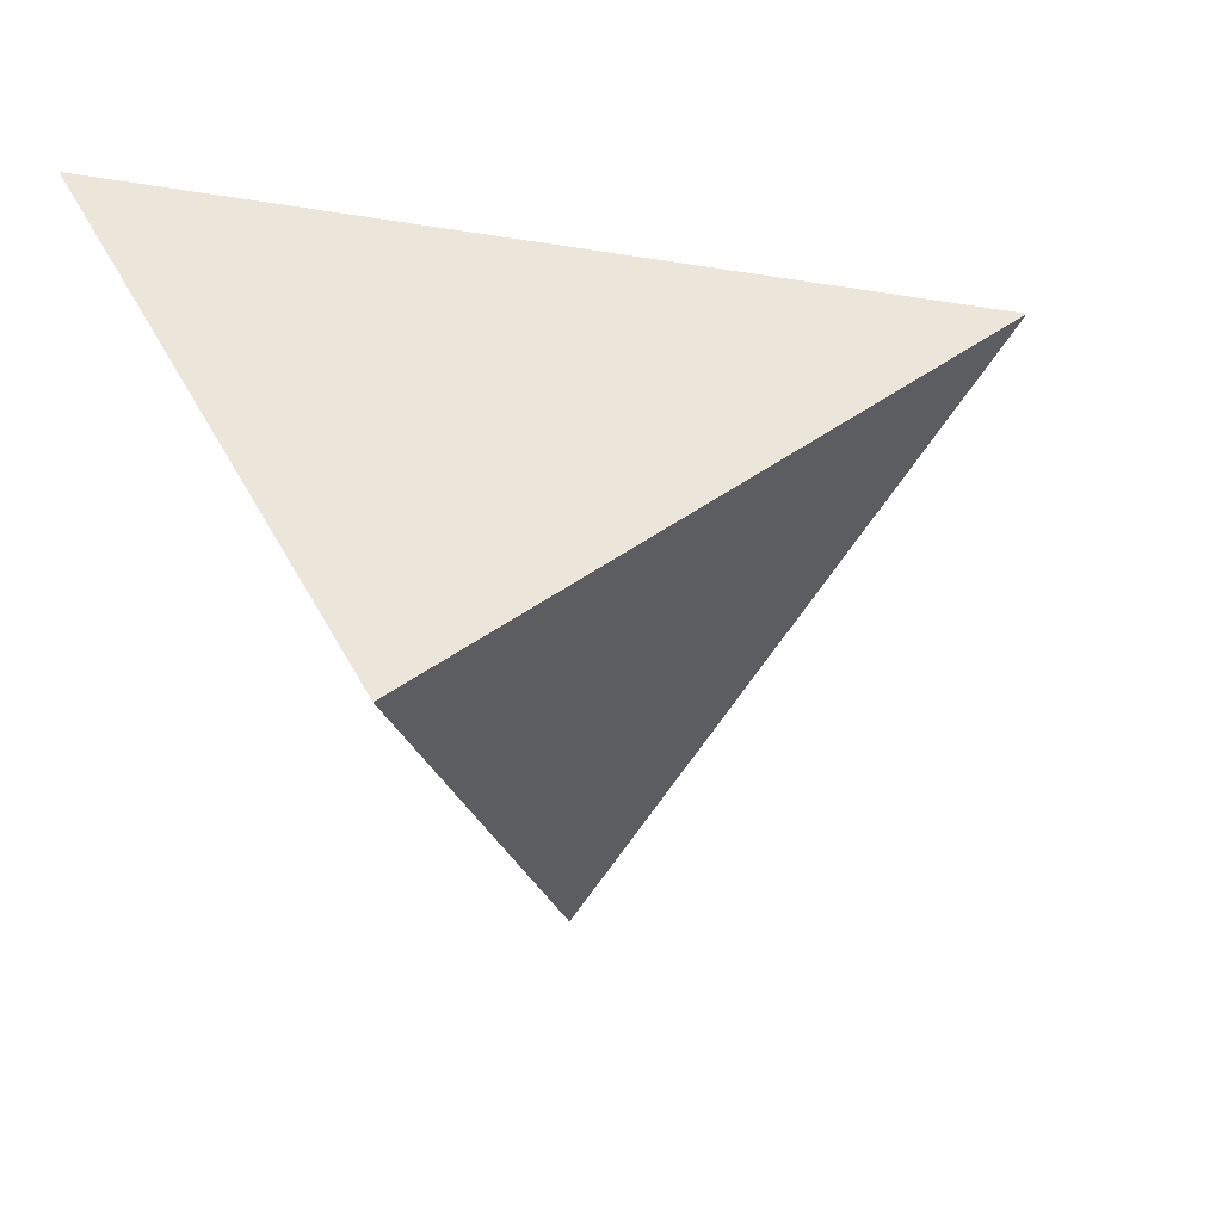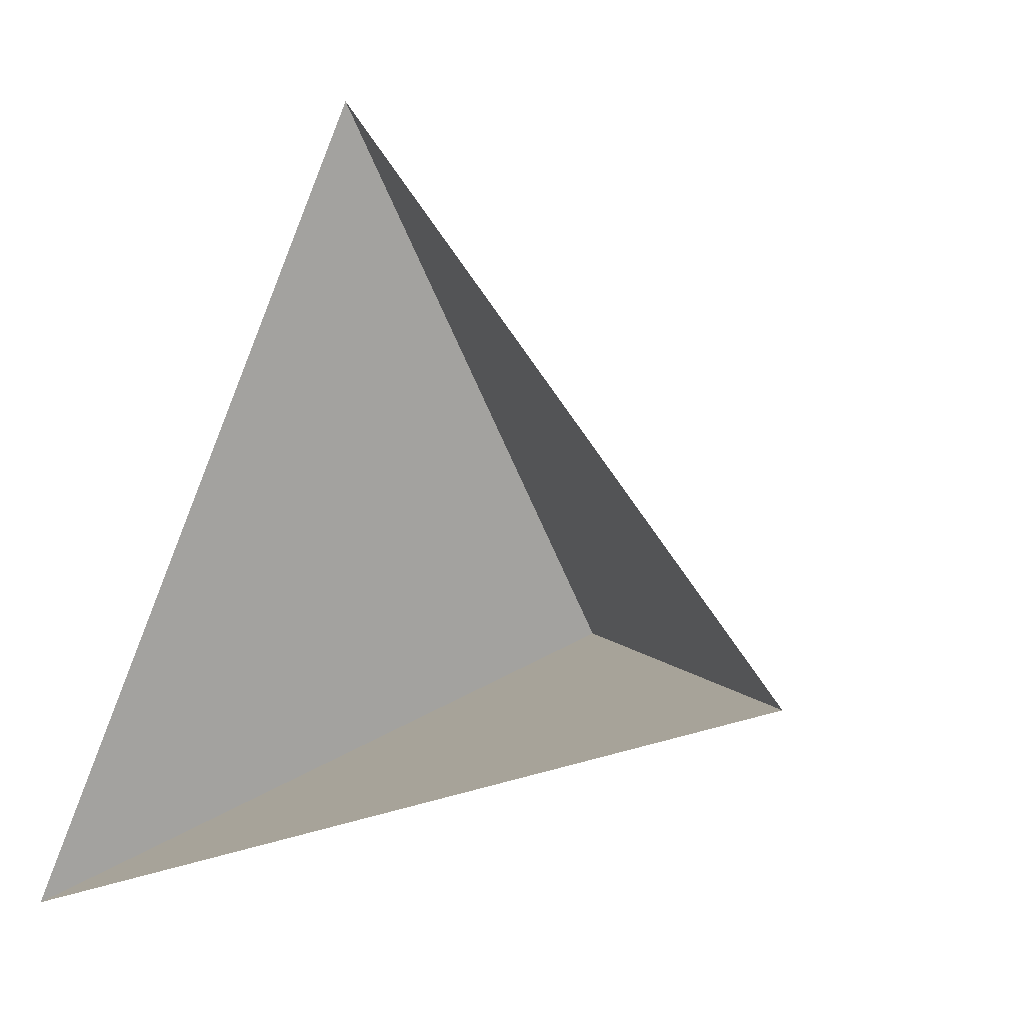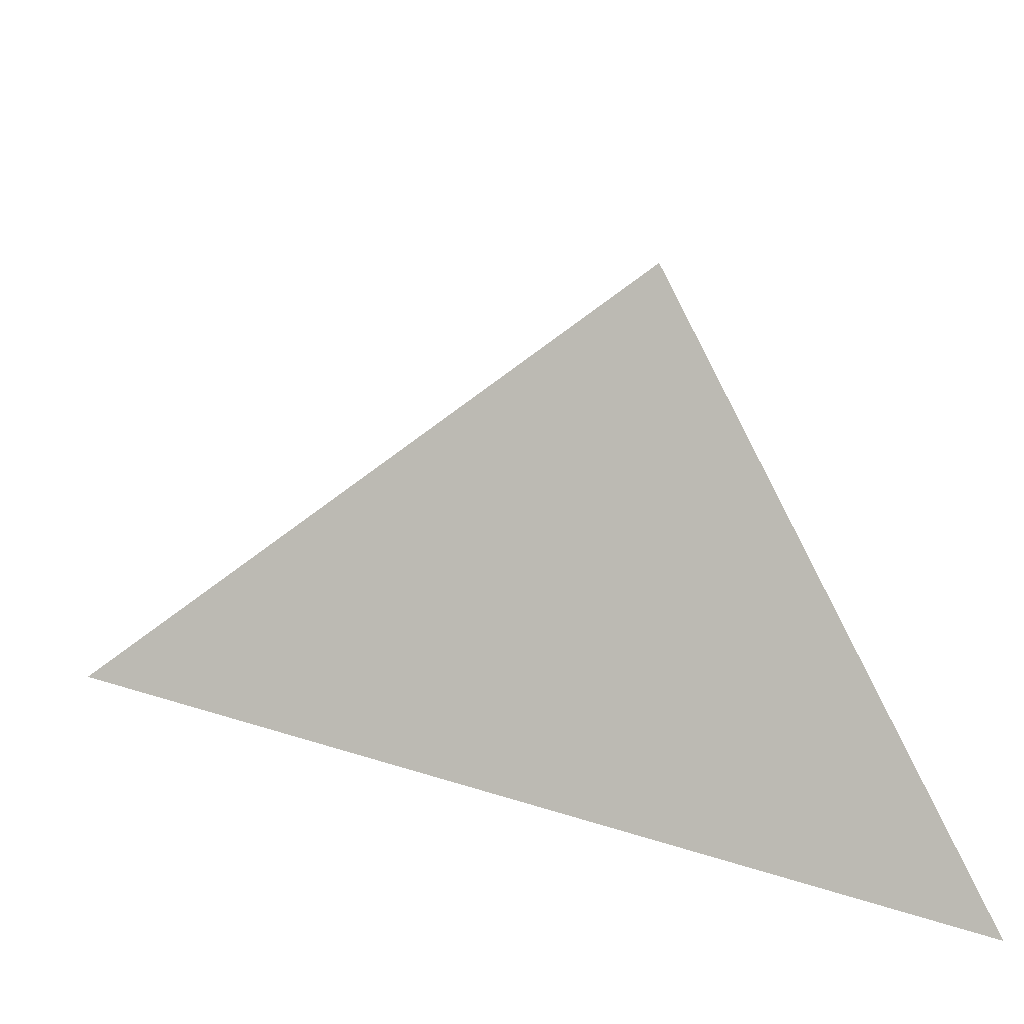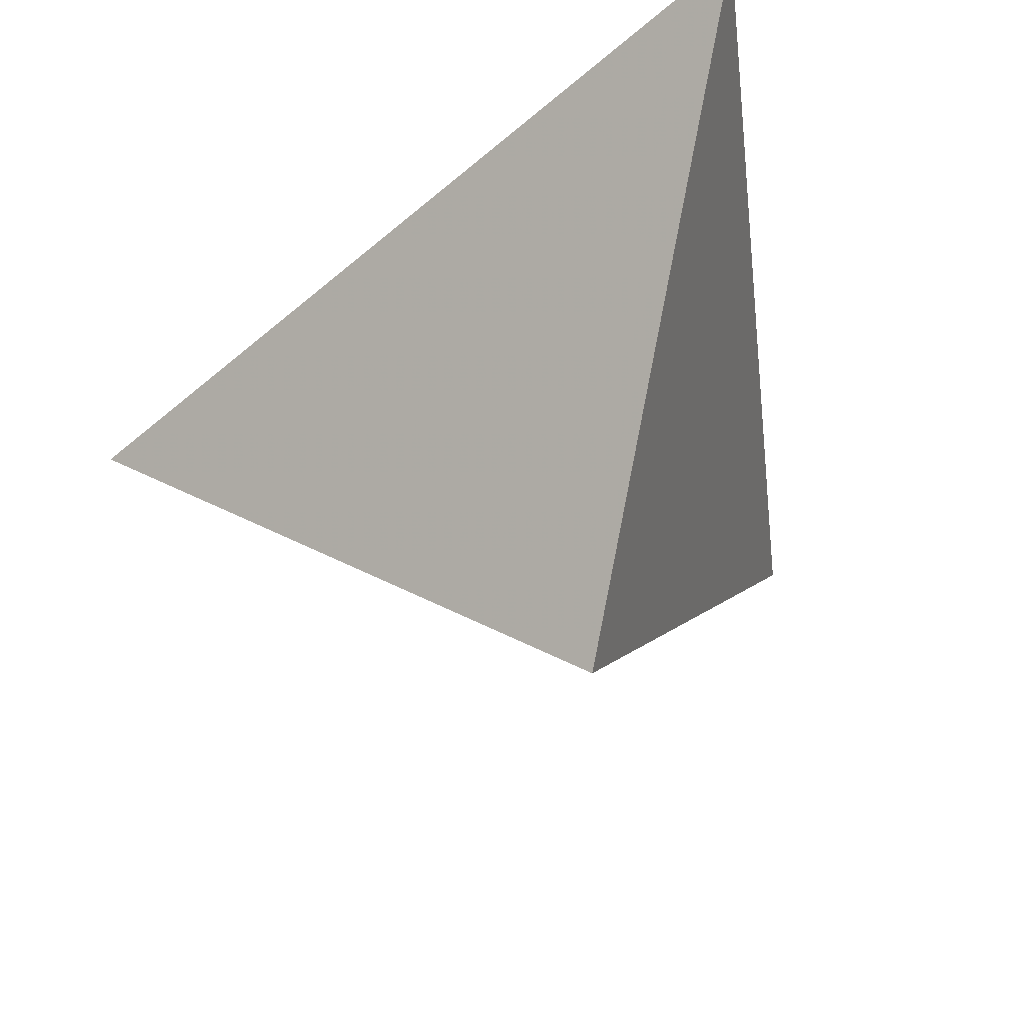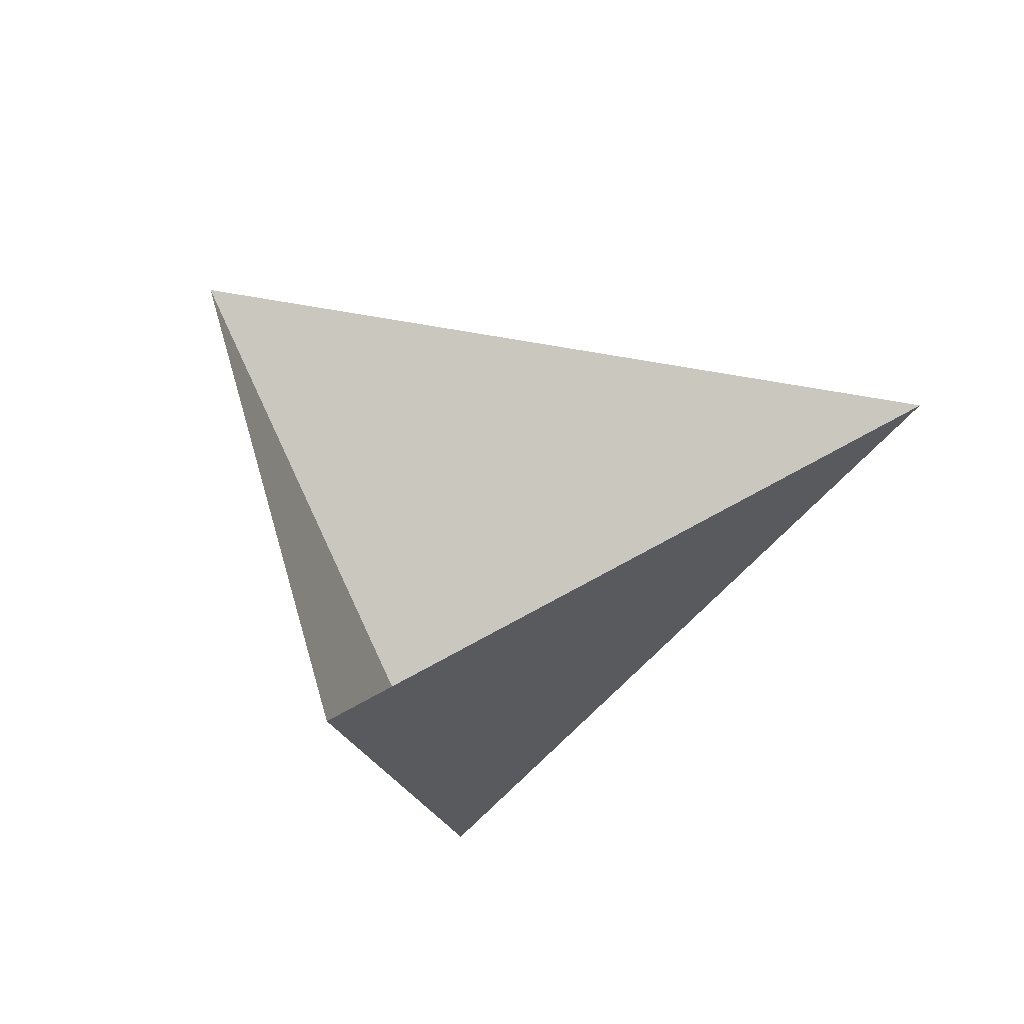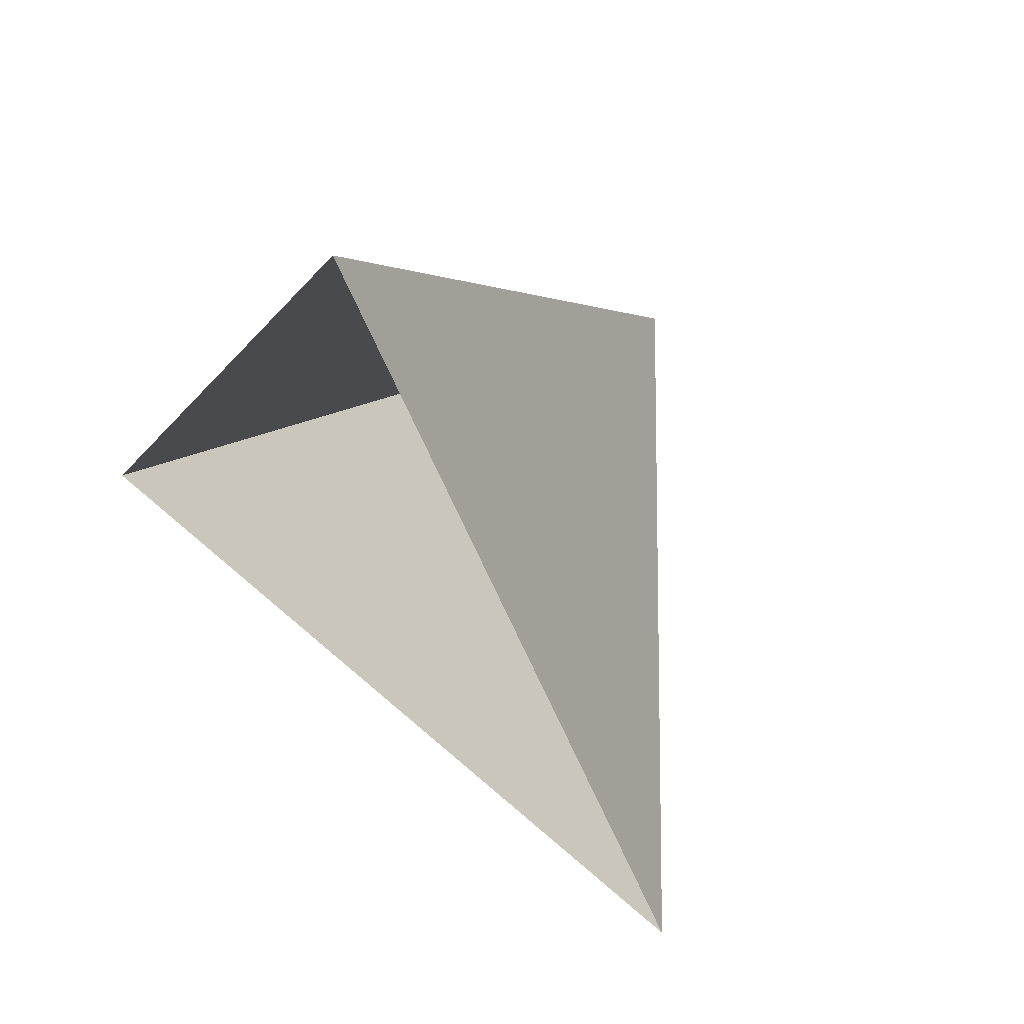
<metadata>
{"format":"obj","ext":"obj","renderer":"f3d","projection":"perspective","resolution":1024,"background":"white","views":[{"elev":-55.3,"azim":14.9,"up":"+Z"},{"elev":3.0,"azim":44.8,"up":"+Y"},{"elev":-70.5,"azim":-176.0,"up":"+Y"},{"elev":-28.8,"azim":-65.2,"up":"+Z"},{"elev":42.1,"azim":-30.2,"up":"+Z"},{"elev":70.0,"azim":57.5,"up":"+Y"}]}
</metadata>
<code>
v 0 0 0
v 0.1917 0 0.1245
v 0 0.1917 0.1245
v -0.08804 -0.08804 0.1917
f 1 2 3
f 1 3 4
f 1 2 4

</code>
